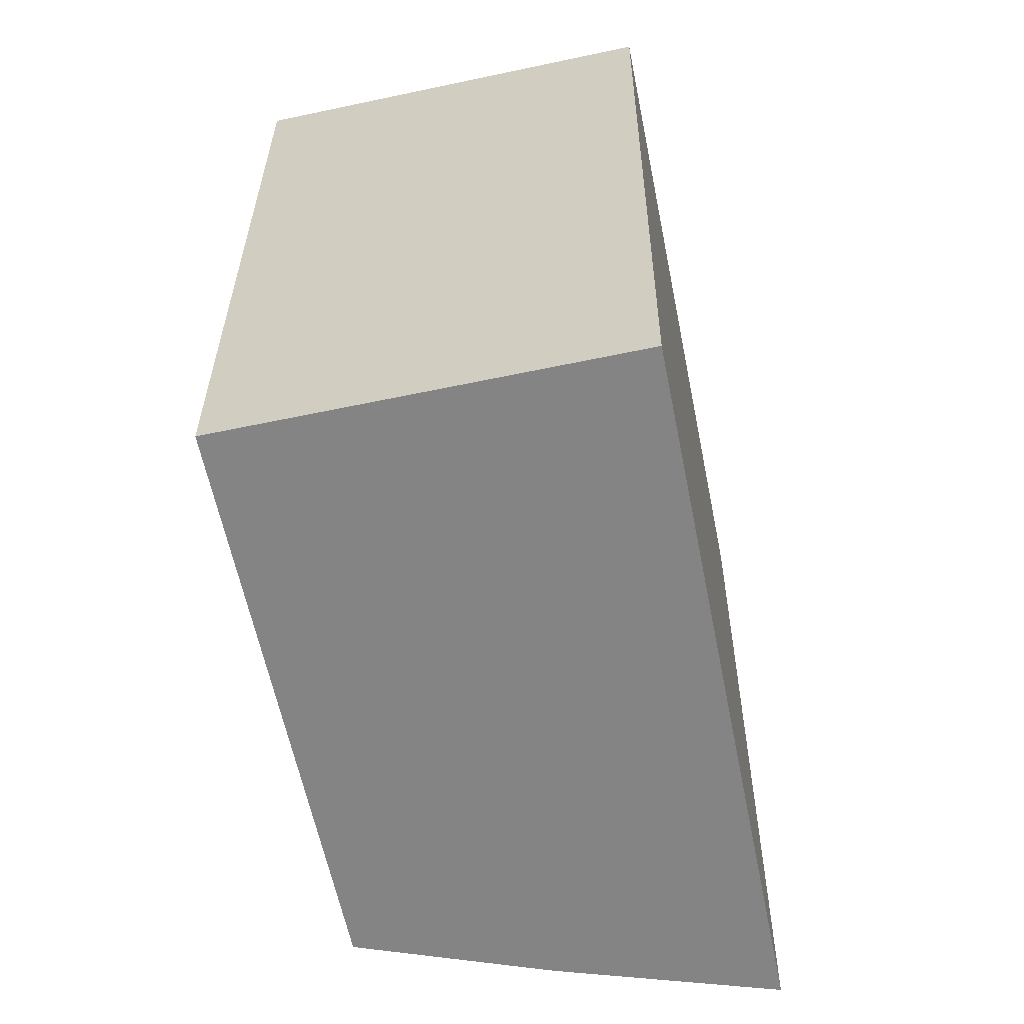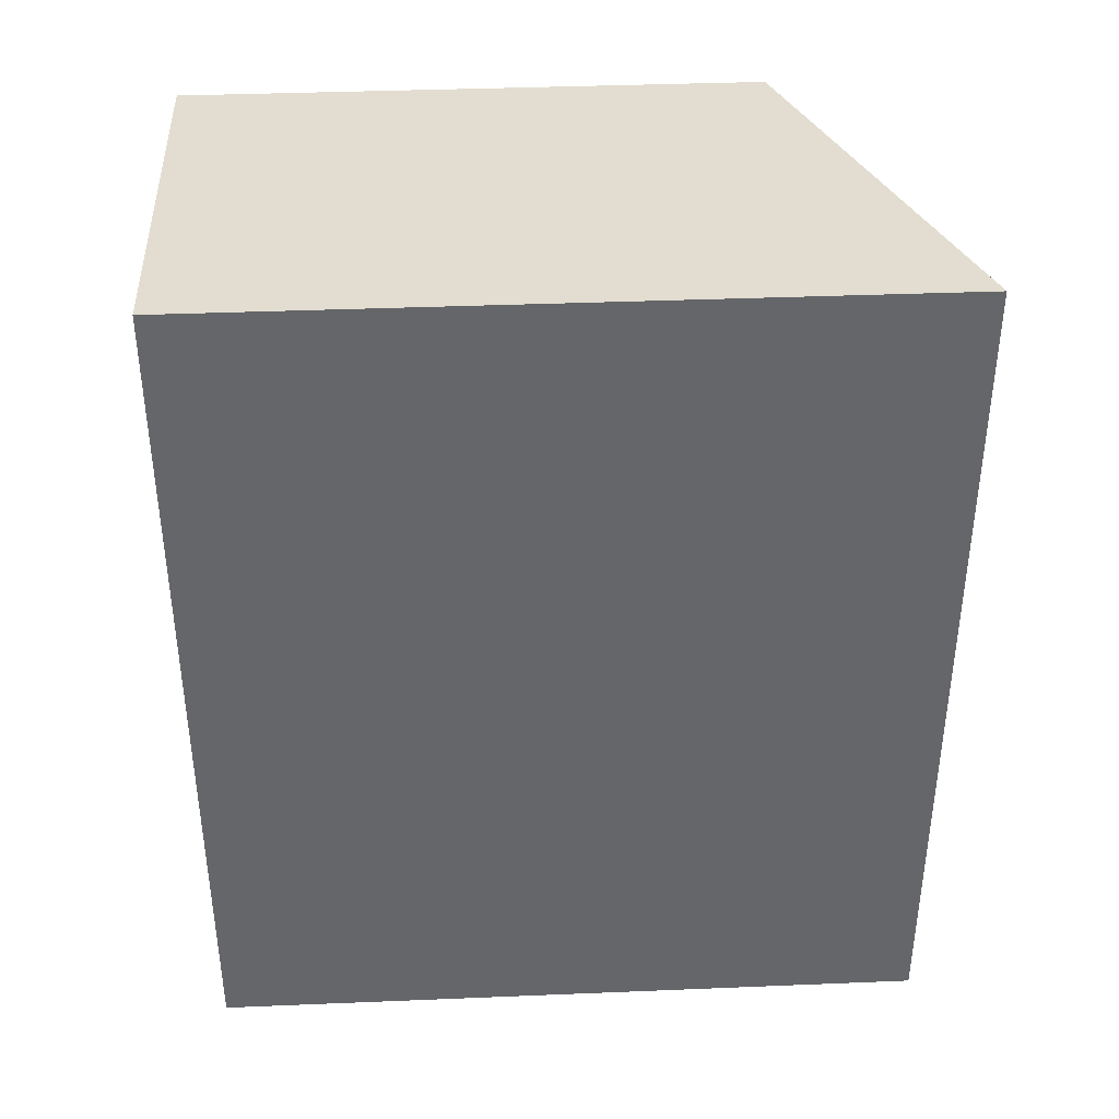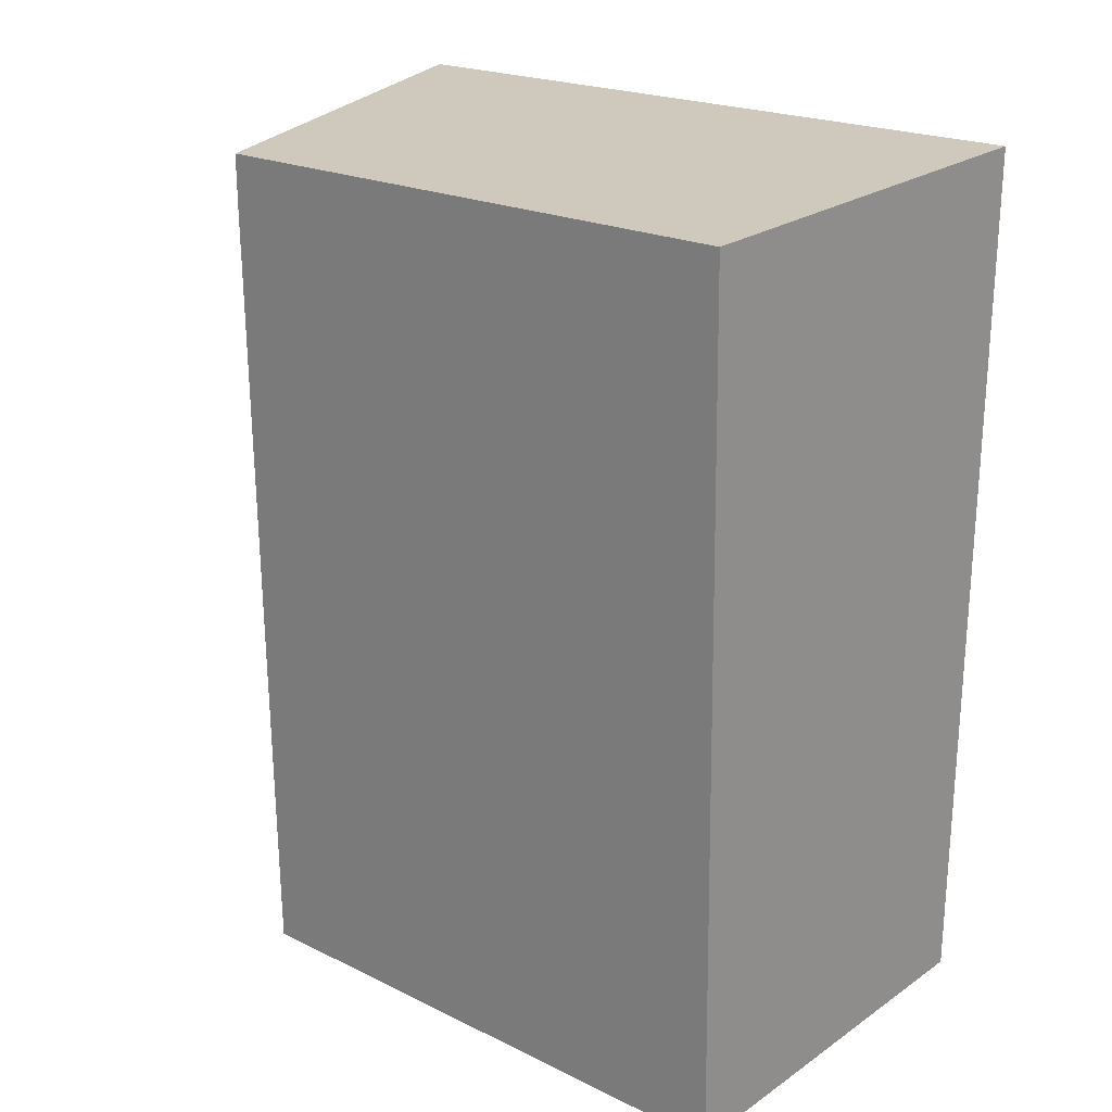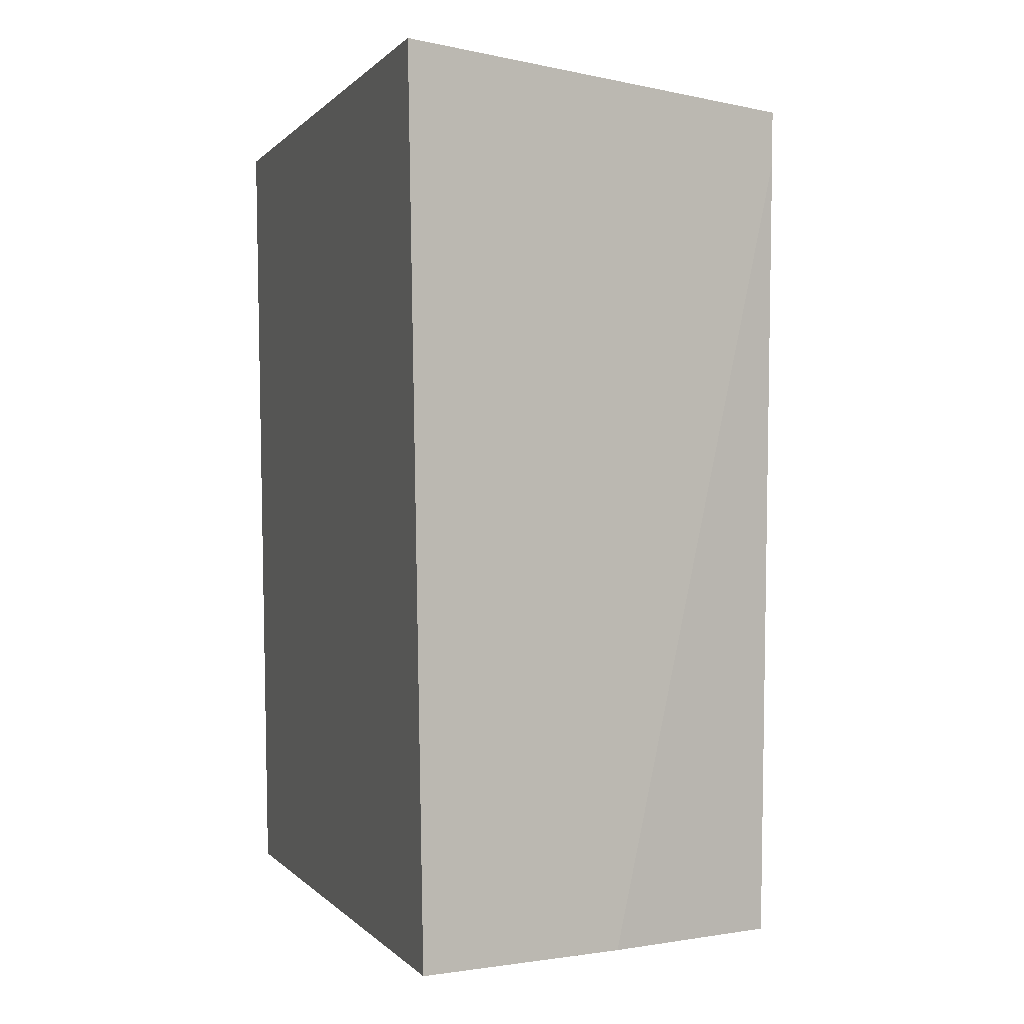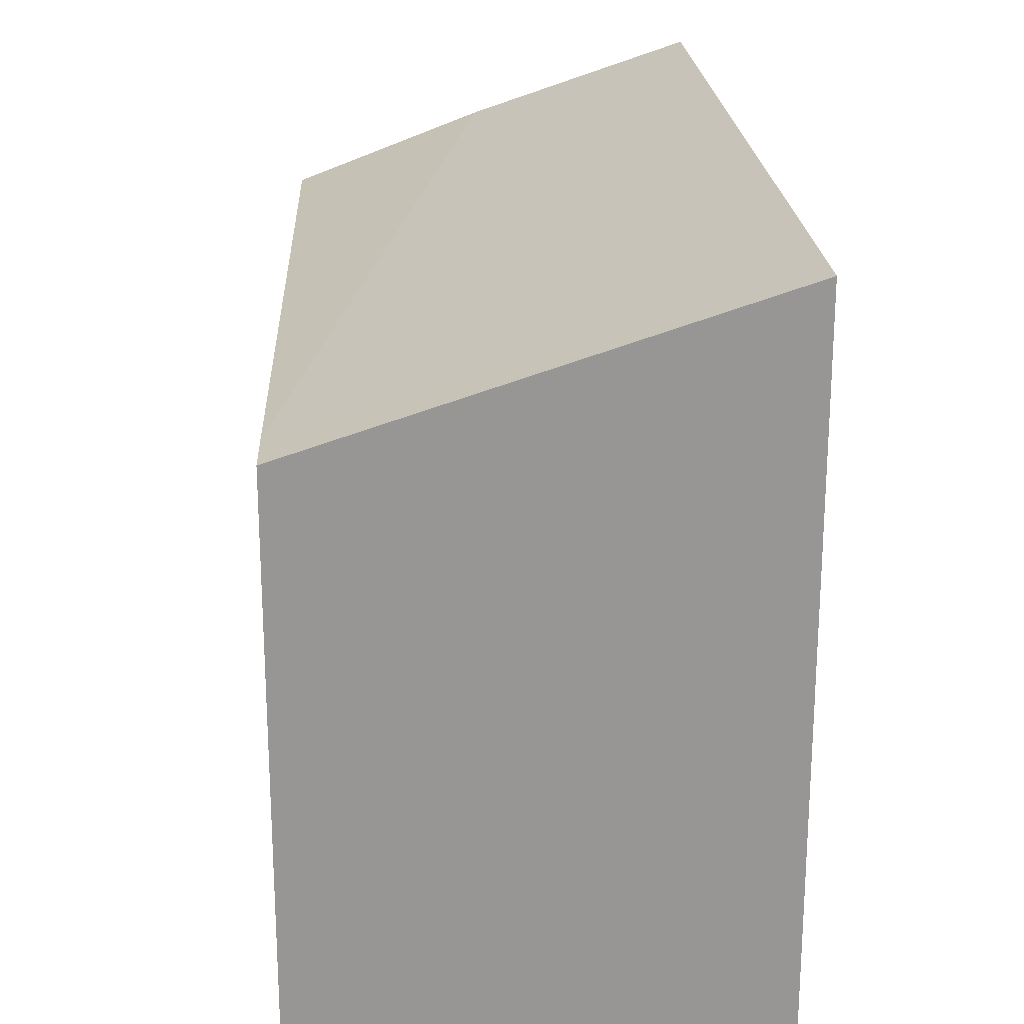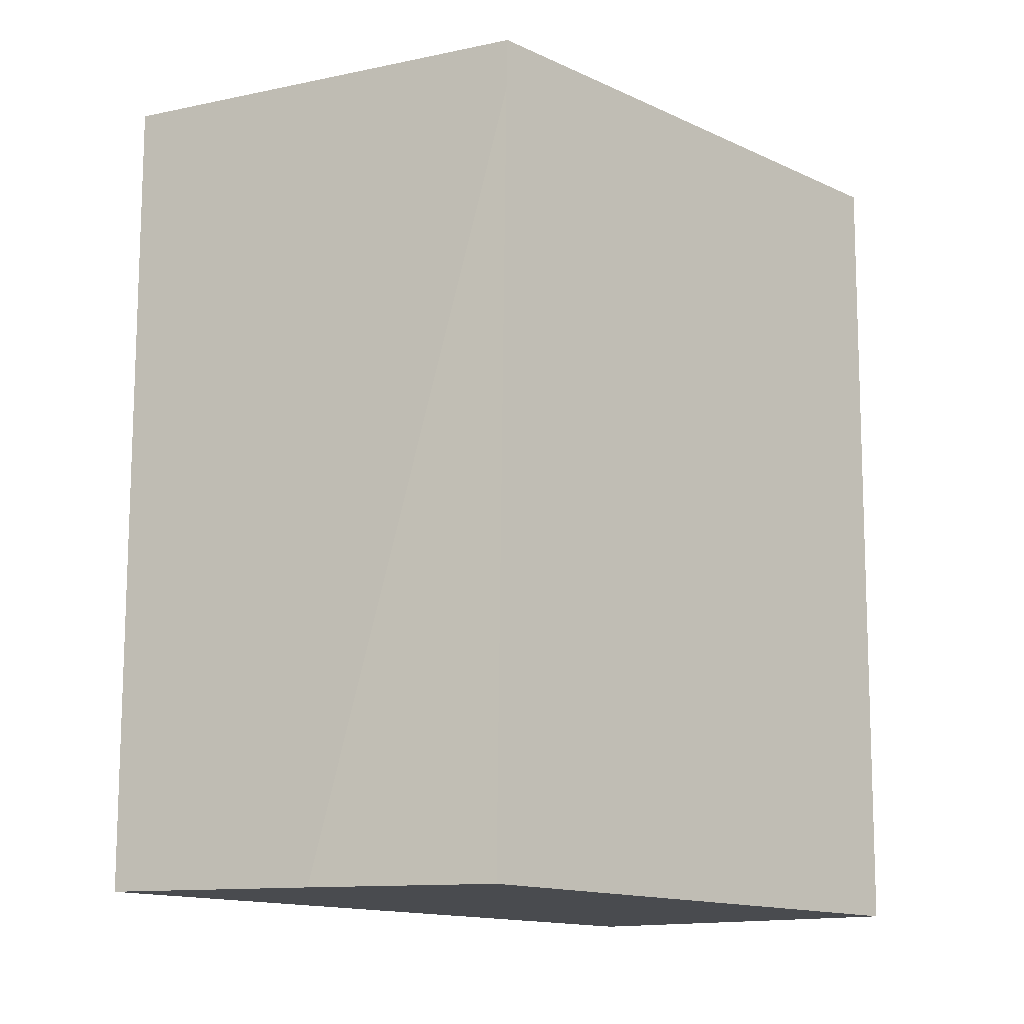
<metadata>
{"format":"obj","ext":"obj","renderer":"f3d","projection":"perspective","resolution":1024,"background":"white","views":[{"elev":-61.1,"azim":11.5,"up":"+Z"},{"elev":37.6,"azim":87.0,"up":"+Z"},{"elev":21.1,"azim":-48.9,"up":"+Z"},{"elev":0.1,"azim":162.1,"up":"+Z"},{"elev":22.3,"azim":-3.1,"up":"+Y"},{"elev":-15.1,"azim":-133.7,"up":"+Z"}]}
</metadata>
<code>
v  1.215 3.925 -5.127
v  2.625 4.375 0.102
v  2.536 4.375 -5.097
v  0.005 3.484 -0.327
v  0 3.481 2.131e-16
v  0.081 3.484 -5.152
v  0.081 3.155e-16 -5.152
v  0.005 2.002e-17 -0.327
v  0 0 0
v  2.625 -6.246e-18 0.102
v  2.536 3.121e-16 -5.097
v  1.215 3.139e-16 -5.127
g defaultobject
f 1 2 3
f 2 1 4
f 2 4 5
f 4 1 6
f 7 4 6
f 4 7 8
f 4 8 5
f 5 8 9
f 5 10 2
f 10 5 9
f 10 3 2
f 3 10 11
f 11 1 3
f 1 11 6
f 6 11 7
f 7 11 12
f 8 10 9
f 10 8 7
f 10 7 11
f 11 7 12

</code>
